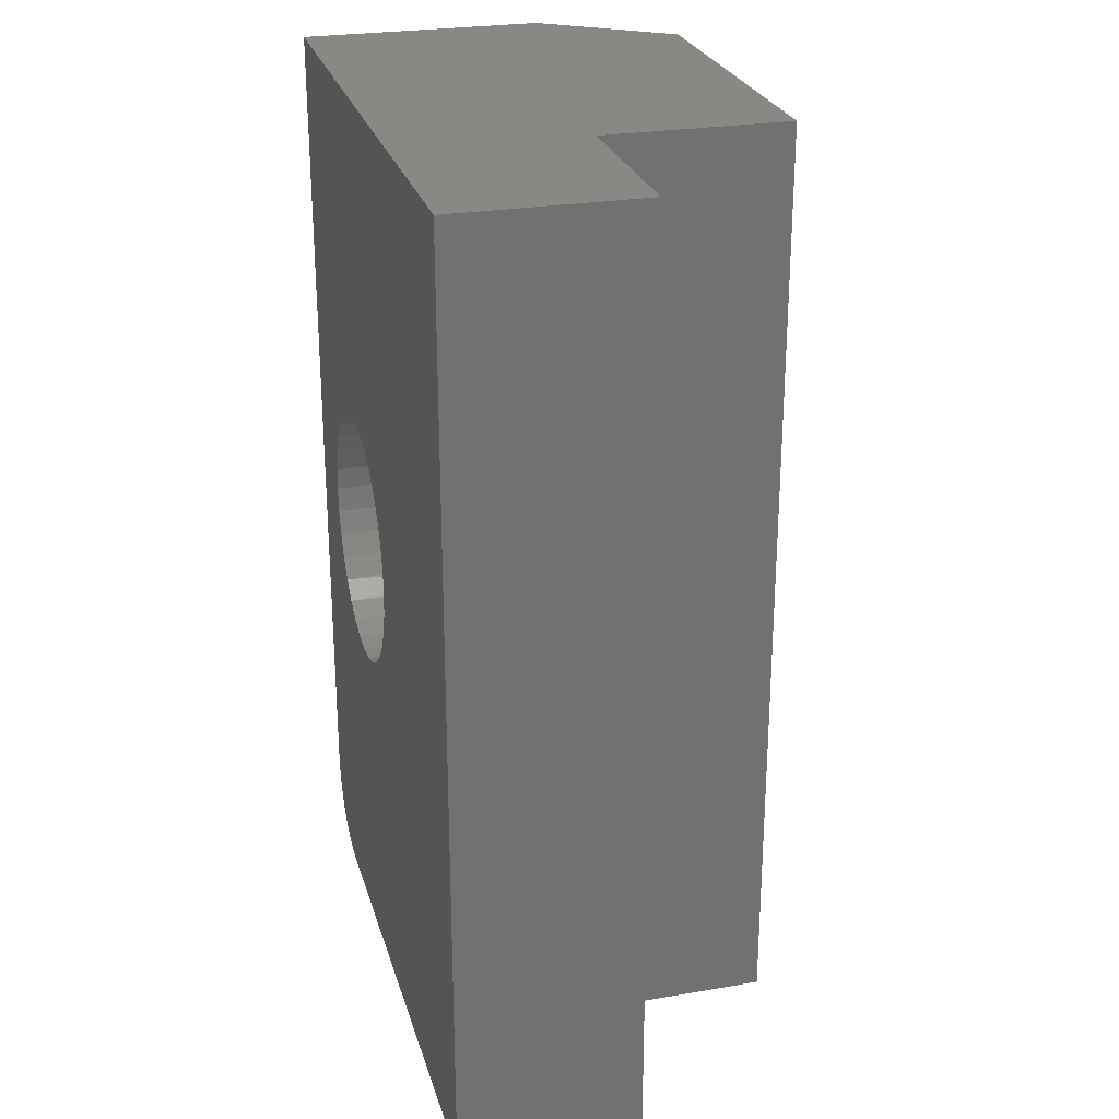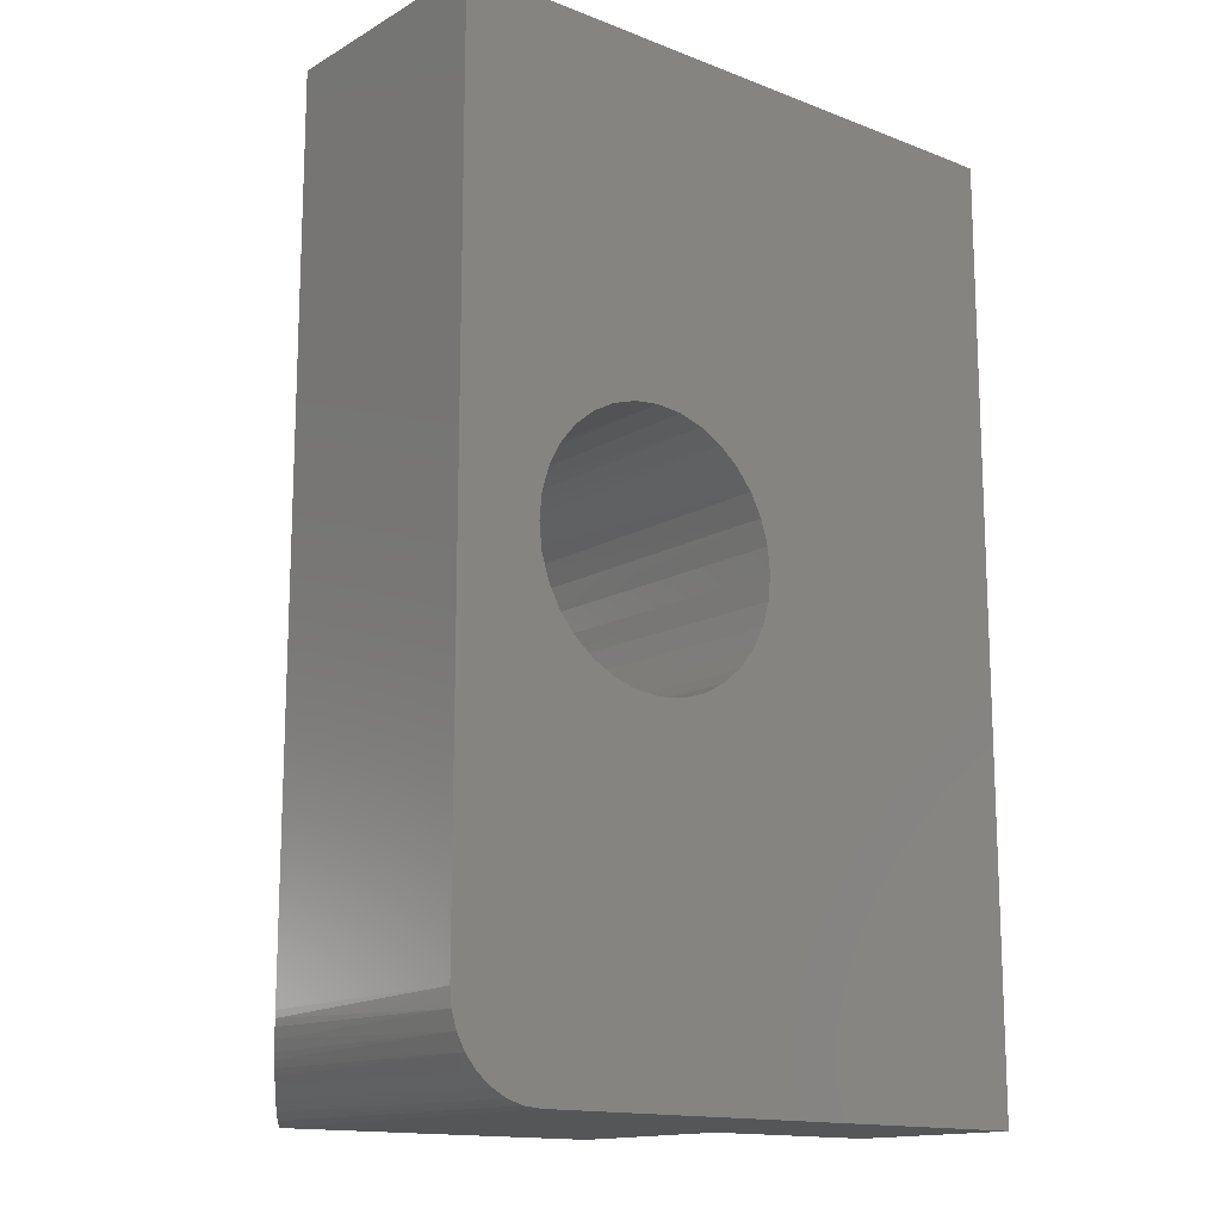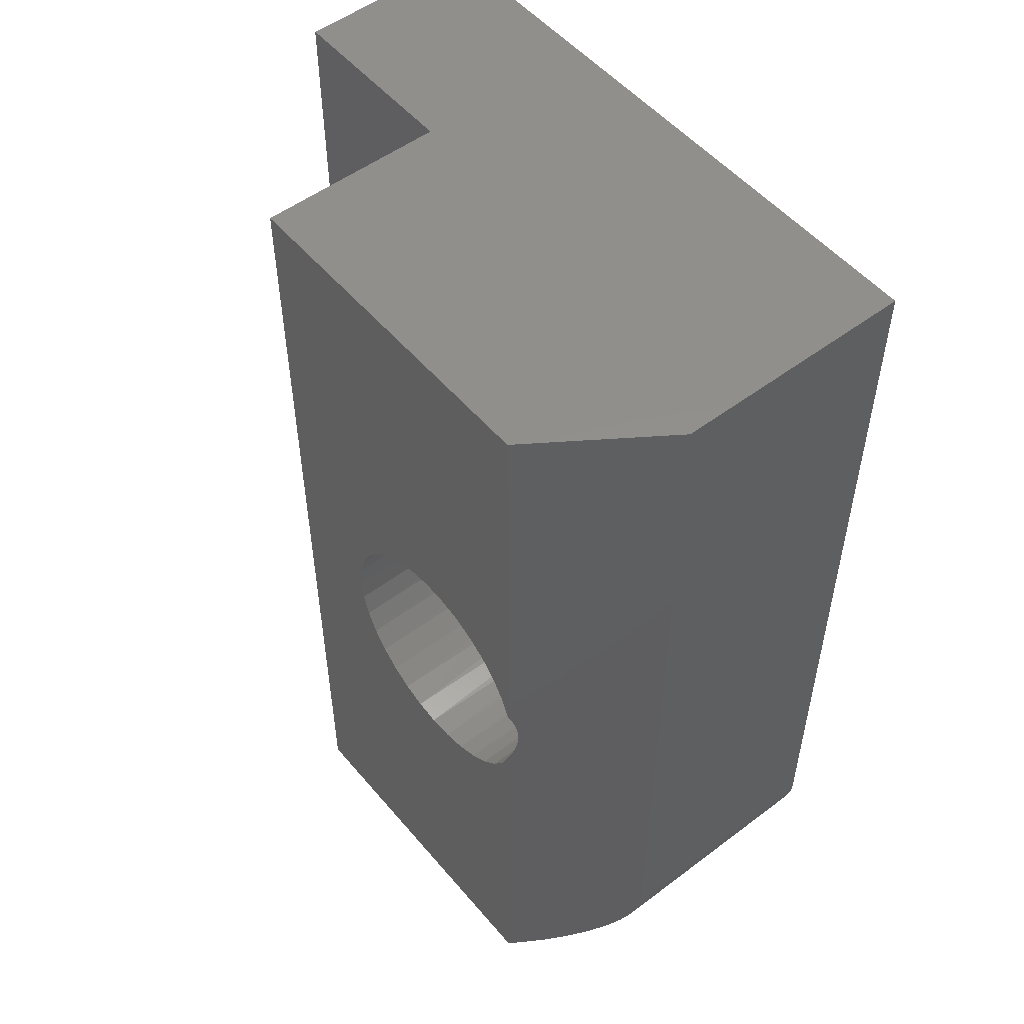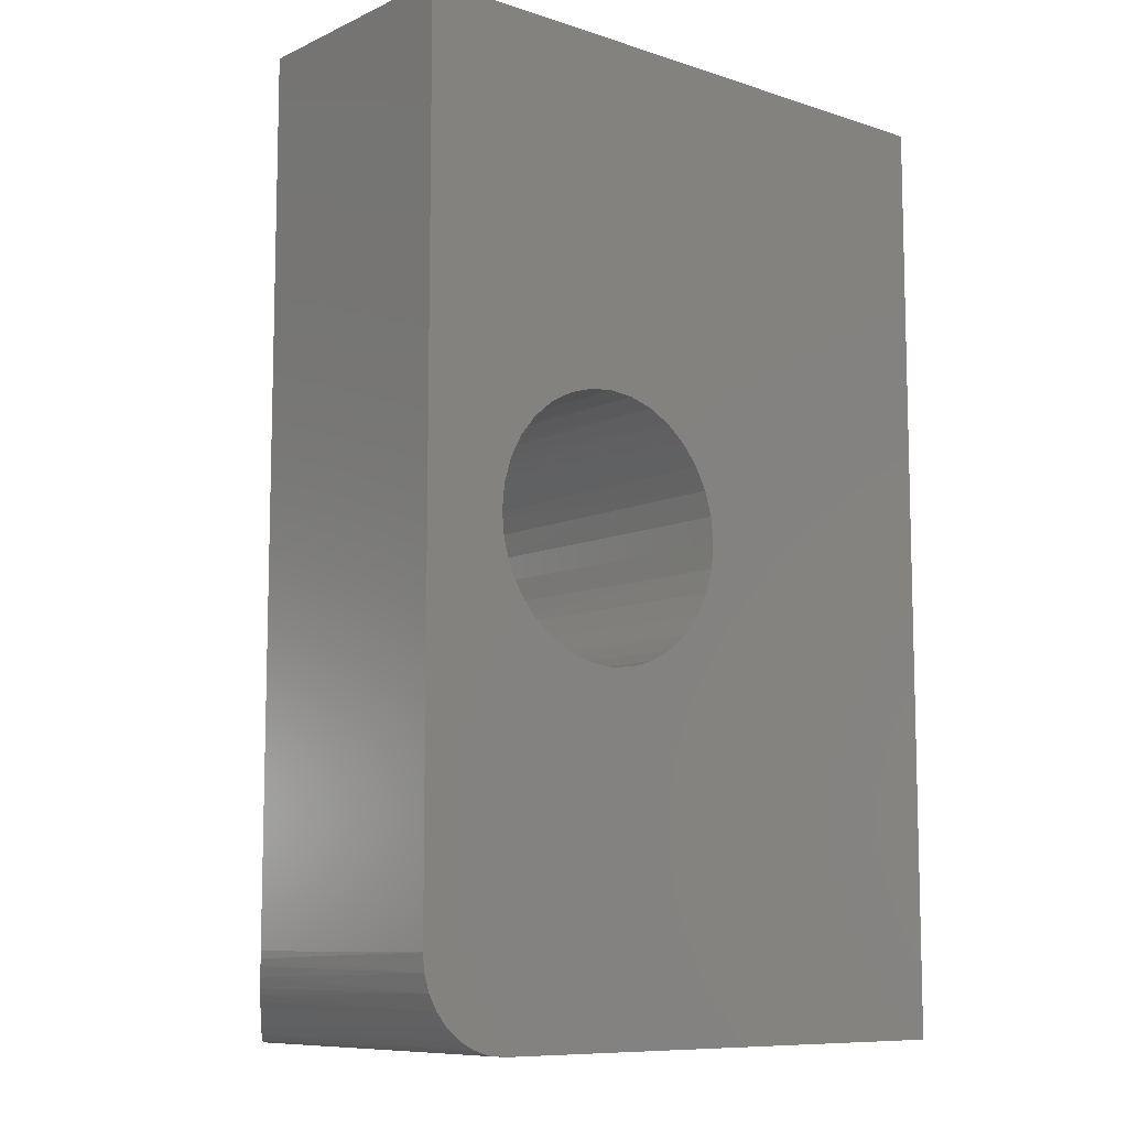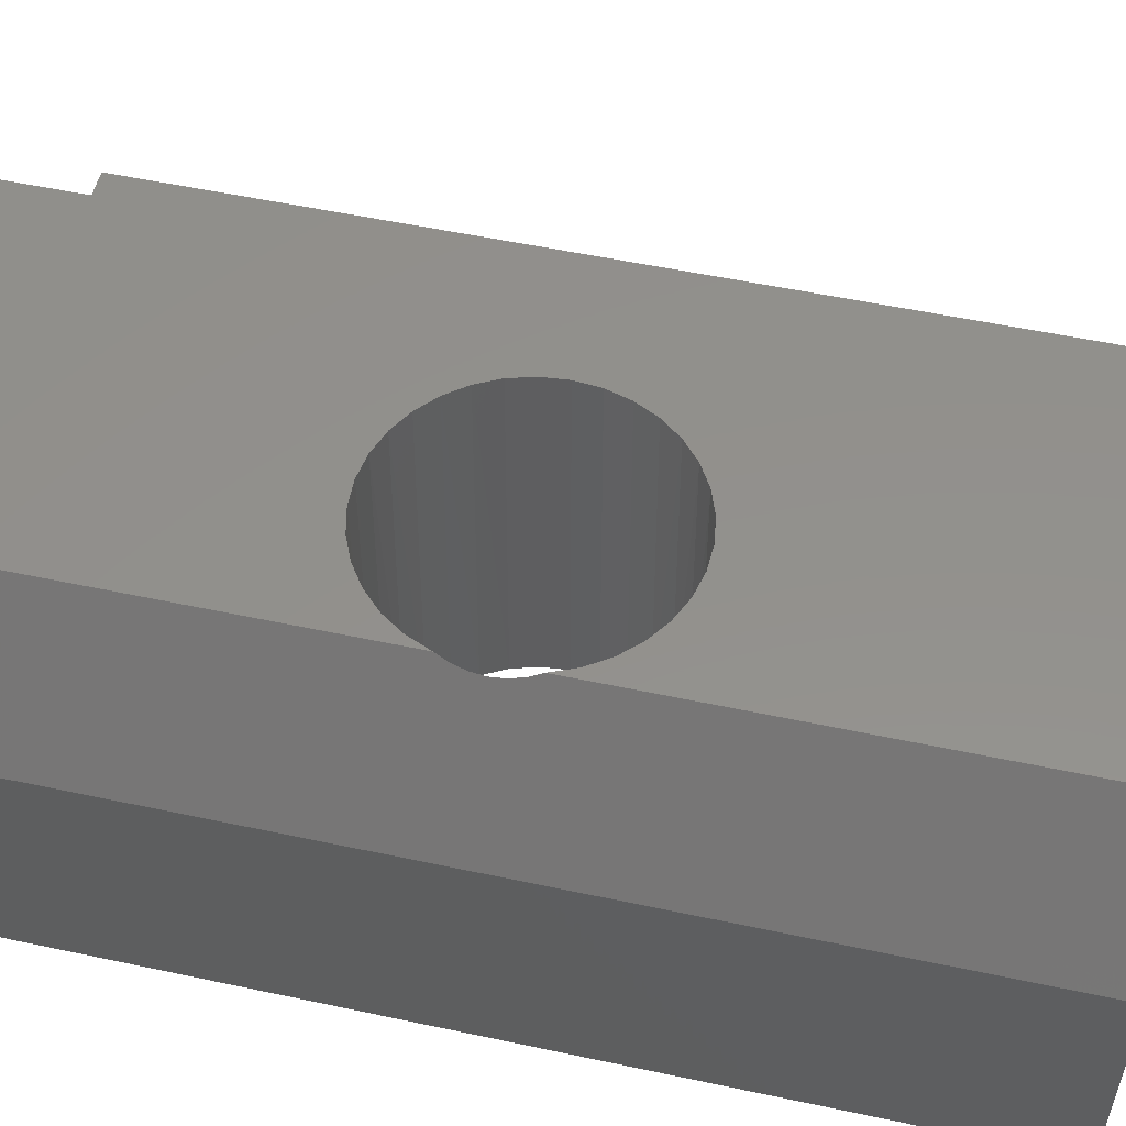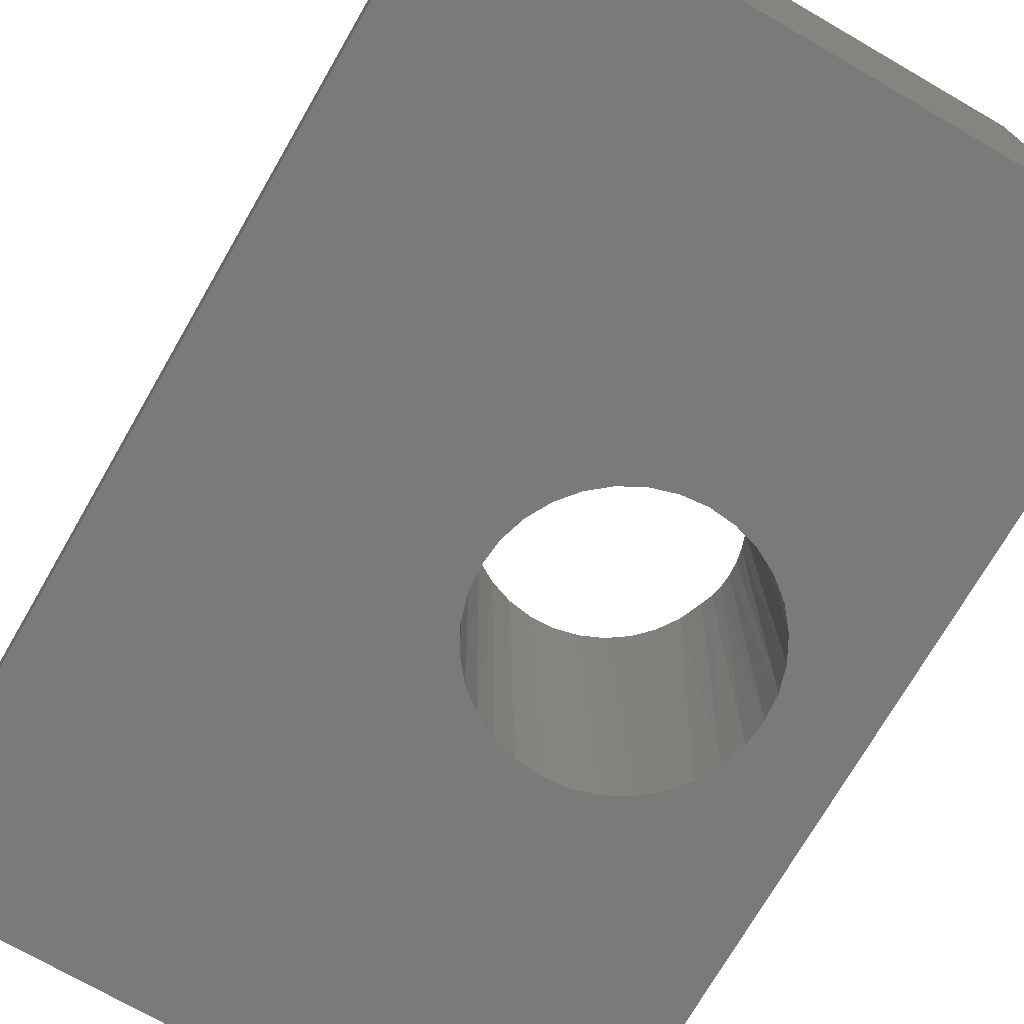
<metadata>
{"format":"stl","ext":"stl","renderer":"f3d","projection":"perspective","resolution":1024,"background":"white","views":[{"elev":26.0,"azim":-105.1,"up":"+Y"},{"elev":-14.7,"azim":140.3,"up":"+Y"},{"elev":52.4,"azim":51.0,"up":"+Y"},{"elev":-9.3,"azim":139.6,"up":"+Y"},{"elev":53.9,"azim":102.8,"up":"+Z"},{"elev":-72.9,"azim":-30.0,"up":"+Z"}]}
</metadata>
<code>
# stl→obj: 101 verts, 202 faces
v 0.4195 0.4238 0.2969
v 0.424 0.4143 0
v 0.4271 0.4059 0.2969
v 0.4296 0.3962 0.2932
v 0.2439 0.432 0
v 0.2426 0.4301 0.2969
v 0.2344 0.4143 0
v 0.2545 0.4454 0.2969
v 0.2566 0.4476 0
v 0.2691 0.4582 0.2969
v 0.2722 0.4603 0
v 0.2858 0.468 0.2969
v 0.2899 0.4698 0
v 0.304 0.4745 0.2969
v 0.3092 0.4757 0
v 0.3232 0.4775 0.2969
v 0.3292 0.4776 0
v 0.3426 0.4768 0.2969
v 0.3492 0.4757 0
v 0.3614 0.4724 0.2969
v 0.3685 0.4698 0
v 0.3792 0.4646 0.2969
v 0.3862 0.4603 0
v 0.3951 0.4537 0.2969
v 0.4018 0.4476 0
v 0.4087 0.4399 0.2969
v 0.4145 0.432 0
v 0.4299 0.395 0
v 0.2338 0.4129 0.2969
v 0.2284 0.3943 0.2969
v 0.2285 0.395 0
v 0.2266 0.375 0.2969
v 0.2266 0.375 0
v 0.4313 0.3857 0.2908
v 0.4318 0.375 0
v 0.4318 0.375 0.29
v 0.4296 0.3538 0.2932
v 0.424 0.3357 0
v 0.4271 0.3441 0.2969
v 0.4195 0.3262 0.2969
v 0.4299 0.355 0
v 0.4145 0.318 0
v 0.4087 0.3101 0.2969
v 0.4018 0.3024 0
v 0.3951 0.2963 0.2969
v 0.3862 0.2897 0
v 0.3792 0.2854 0.2969
v 0.3685 0.2802 0
v 0.3614 0.2776 0.2969
v 0.3492 0.2743 0
v 0.3426 0.2732 0.2969
v 0.3292 0.2724 0
v 0.3232 0.2725 0.2969
v 0.3092 0.2743 0
v 0.304 0.2755 0.2969
v 0.2899 0.2802 0
v 0.2858 0.282 0.2969
v 0.2722 0.2897 0
v 0.2691 0.2918 0.2969
v 0.2566 0.3024 0
v 0.2545 0.3046 0.2969
v 0.2439 0.318 0
v 0.2426 0.3199 0.2969
v 0.2344 0.3357 0
v 0.4313 0.3643 0.2908
v 0.2338 0.3371 0.2969
v 0.2285 0.355 0
v 0.2284 0.3557 0.2969
v 0.4271 0.75 0.2969
v 0.4271 0 0.2969
v 0.15 0 0.2969
v 0.15 0.75 0.2969
v 0 0.75 0
v 0.4974 0.75 0
v 0 0 0
v 0.4271 0 0
v 0.4974 0.07031 0
v 0.496 0.0566 0
v 0.492 0.04341 0
v 0.4855 0.03125 0
v 0.4768 0.02059 0
v 0.4661 0.01185 0
v 0.454 0.005352 0
v 0.4408 0.001351 0
v 0.4974 0.75 0.1953
v 0.4974 0.07031 0.1953
v 0.4468 0.002831 0.2684
v 0.4587 0.007545 0.2511
v 0.4702 0.0148 0.2345
v 0.4794 0.0234 0.2212
v 0.4837 0.02868 0.215
v 0.4869 0.03343 0.2104
v 0.4898 0.03867 0.2062
v 0.492 0.04346 0.203
v 0.4947 0.05119 0.1991
v 0.4965 0.05929 0.1966
v 0.4971 0.06475 0.1956
v 0 0.75 0.1484
v 0 0 0.1484
v 0.15 0.75 0.1484
v 0.15 0 0.1484
f 1 2 3
f 2 4 3
f 5 6 7
f 8 6 5
f 9 8 5
f 10 8 9
f 11 10 9
f 12 10 11
f 13 12 11
f 14 12 13
f 15 14 13
f 16 14 15
f 17 16 15
f 18 16 17
f 19 18 17
f 20 18 19
f 21 20 19
f 22 20 21
f 23 22 21
f 24 22 23
f 25 24 23
f 26 24 25
f 27 26 25
f 27 1 26
f 1 27 2
f 28 4 2
f 6 29 7
f 7 29 30
f 7 30 31
f 31 30 32
f 31 32 33
f 4 28 34
f 34 28 35
f 34 35 36
f 37 38 39
f 38 40 39
f 37 41 38
f 42 40 38
f 43 40 42
f 44 43 42
f 44 45 43
f 45 44 46
f 46 47 45
f 47 46 48
f 48 49 47
f 49 48 50
f 50 51 49
f 51 50 52
f 52 53 51
f 53 52 54
f 54 55 53
f 55 54 56
f 56 57 55
f 57 56 58
f 58 59 57
f 59 58 60
f 60 61 59
f 61 60 62
f 62 63 61
f 63 62 64
f 37 65 41
f 41 65 36
f 41 36 35
f 63 64 66
f 66 64 67
f 66 67 68
f 68 67 33
f 68 33 32
f 69 10 12
f 69 12 14
f 69 14 16
f 69 16 18
f 69 18 20
f 69 20 22
f 69 22 24
f 69 24 26
f 69 26 1
f 69 1 3
f 70 39 40
f 70 40 43
f 70 43 45
f 70 45 47
f 70 47 49
f 70 49 51
f 70 51 53
f 70 53 71
f 71 53 55
f 71 55 57
f 71 57 59
f 71 59 61
f 71 61 63
f 71 63 66
f 71 66 68
f 72 71 68
f 72 68 32
f 72 32 30
f 72 30 29
f 72 29 6
f 72 6 8
f 72 8 10
f 72 10 69
f 73 74 17
f 73 17 15
f 73 15 13
f 73 13 11
f 73 11 9
f 73 9 5
f 73 5 7
f 73 7 31
f 73 31 33
f 73 33 75
f 75 33 67
f 75 67 64
f 75 64 62
f 75 62 60
f 75 60 58
f 75 58 56
f 75 56 54
f 75 54 52
f 75 52 76
f 77 52 50
f 77 50 48
f 77 48 46
f 77 46 44
f 77 44 42
f 77 42 38
f 77 38 41
f 74 77 41
f 74 41 35
f 74 35 28
f 74 28 2
f 74 2 27
f 74 27 25
f 74 25 23
f 74 23 21
f 74 21 19
f 74 19 17
f 52 77 78
f 52 78 79
f 52 79 80
f 52 80 81
f 52 81 82
f 52 82 83
f 52 83 84
f 52 84 76
f 85 69 3
f 85 3 4
f 85 4 34
f 86 85 34
f 86 34 36
f 86 36 65
f 86 65 37
f 86 37 39
f 70 87 88
f 70 88 89
f 70 89 90
f 70 90 91
f 70 91 92
f 70 92 93
f 70 93 94
f 70 94 95
f 70 95 96
f 70 96 97
f 70 97 86
f 70 86 39
f 98 73 99
f 99 73 75
f 74 69 85
f 73 98 74
f 74 98 100
f 74 100 69
f 69 100 72
f 70 71 76
f 76 71 101
f 76 101 75
f 75 101 99
f 99 101 98
f 98 101 100
f 101 71 100
f 100 71 72
f 86 77 85
f 85 77 74
f 70 84 87
f 70 76 84
f 77 97 78
f 77 86 97
f 78 97 96
f 78 96 95
f 78 95 79
f 79 95 94
f 79 94 93
f 79 93 80
f 80 93 92
f 80 92 91
f 80 91 81
f 81 91 90
f 81 90 89
f 81 89 82
f 82 89 88
f 82 88 83
f 83 88 87
f 83 87 84

</code>
